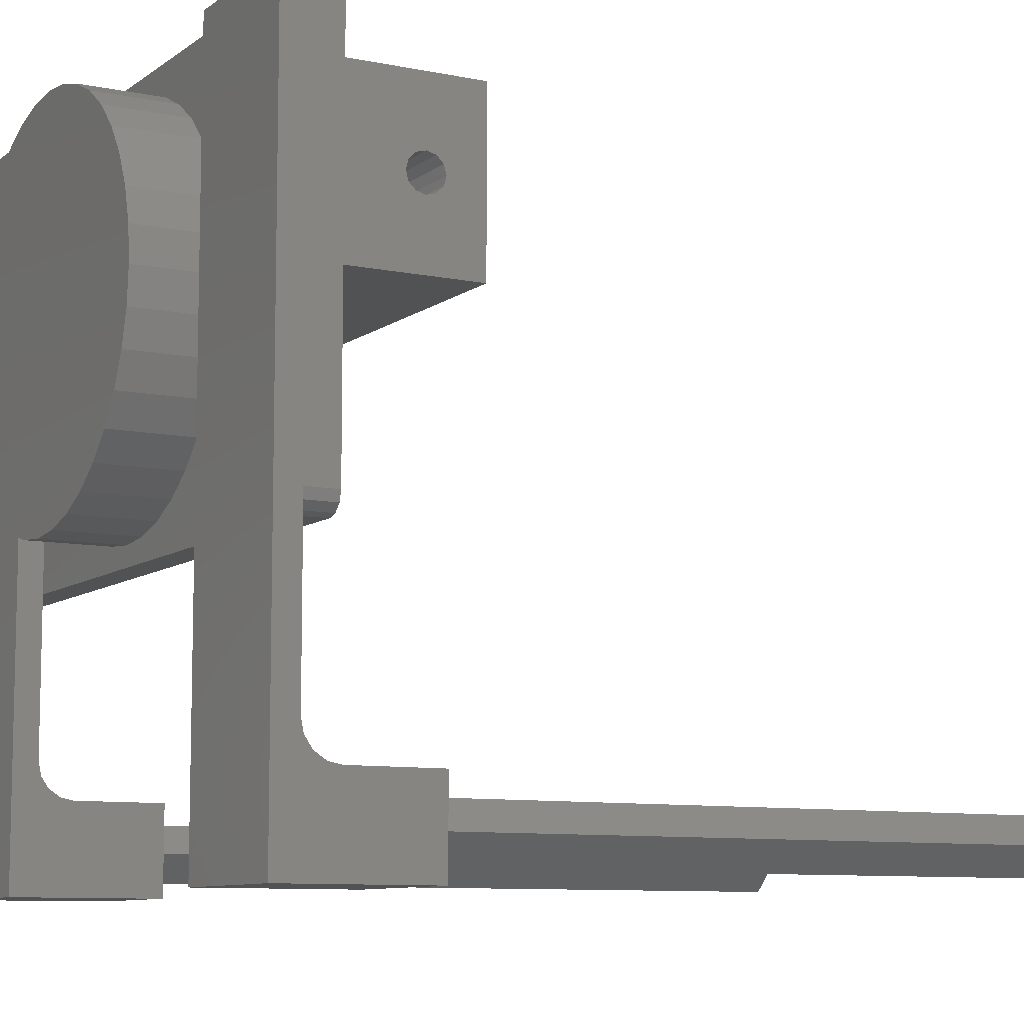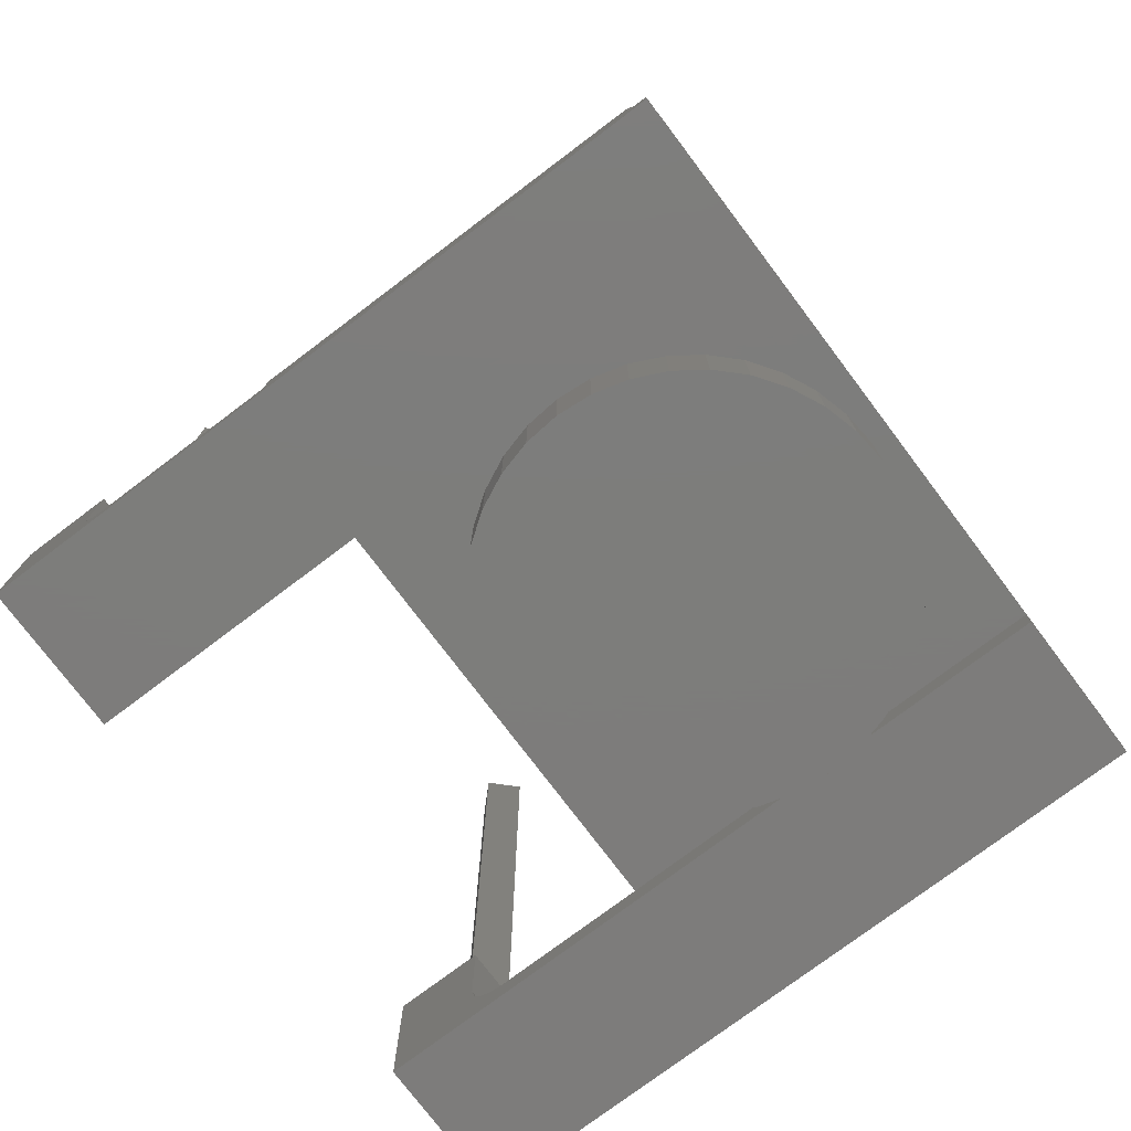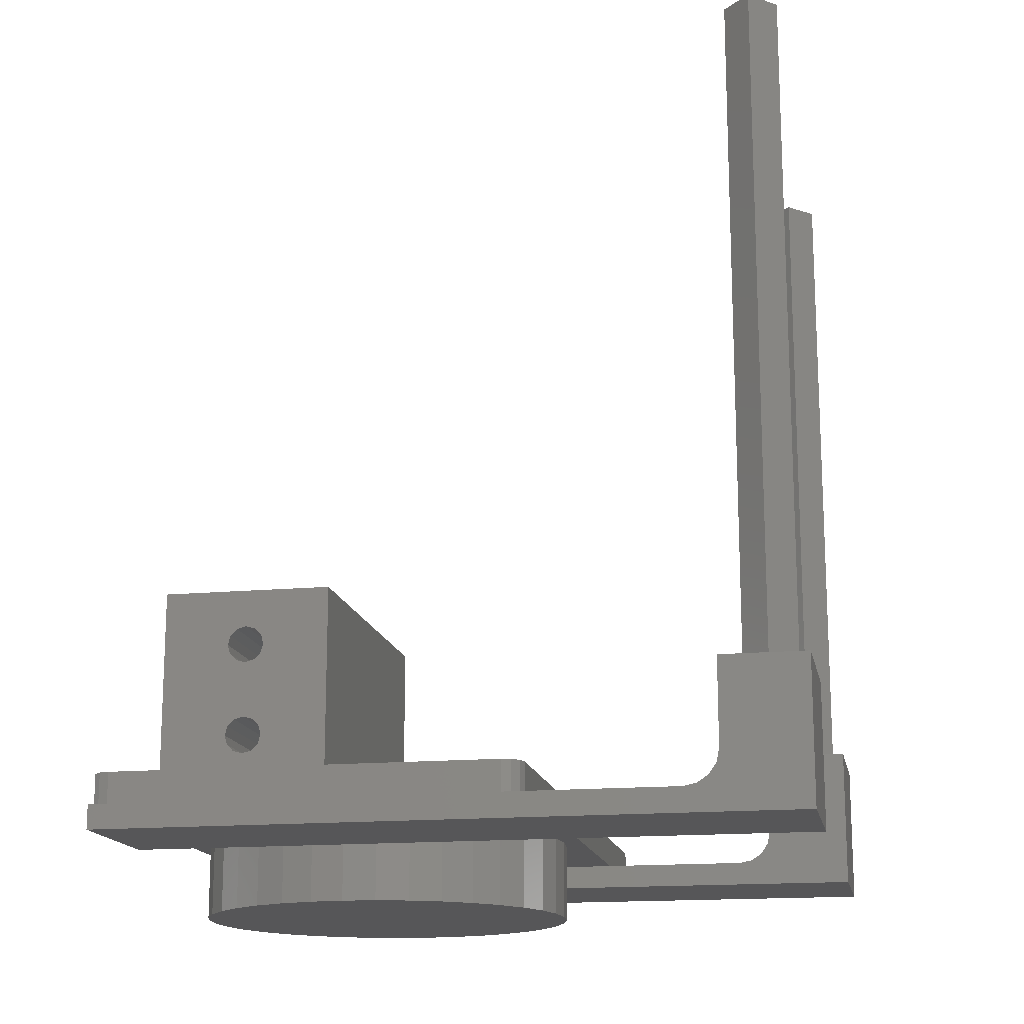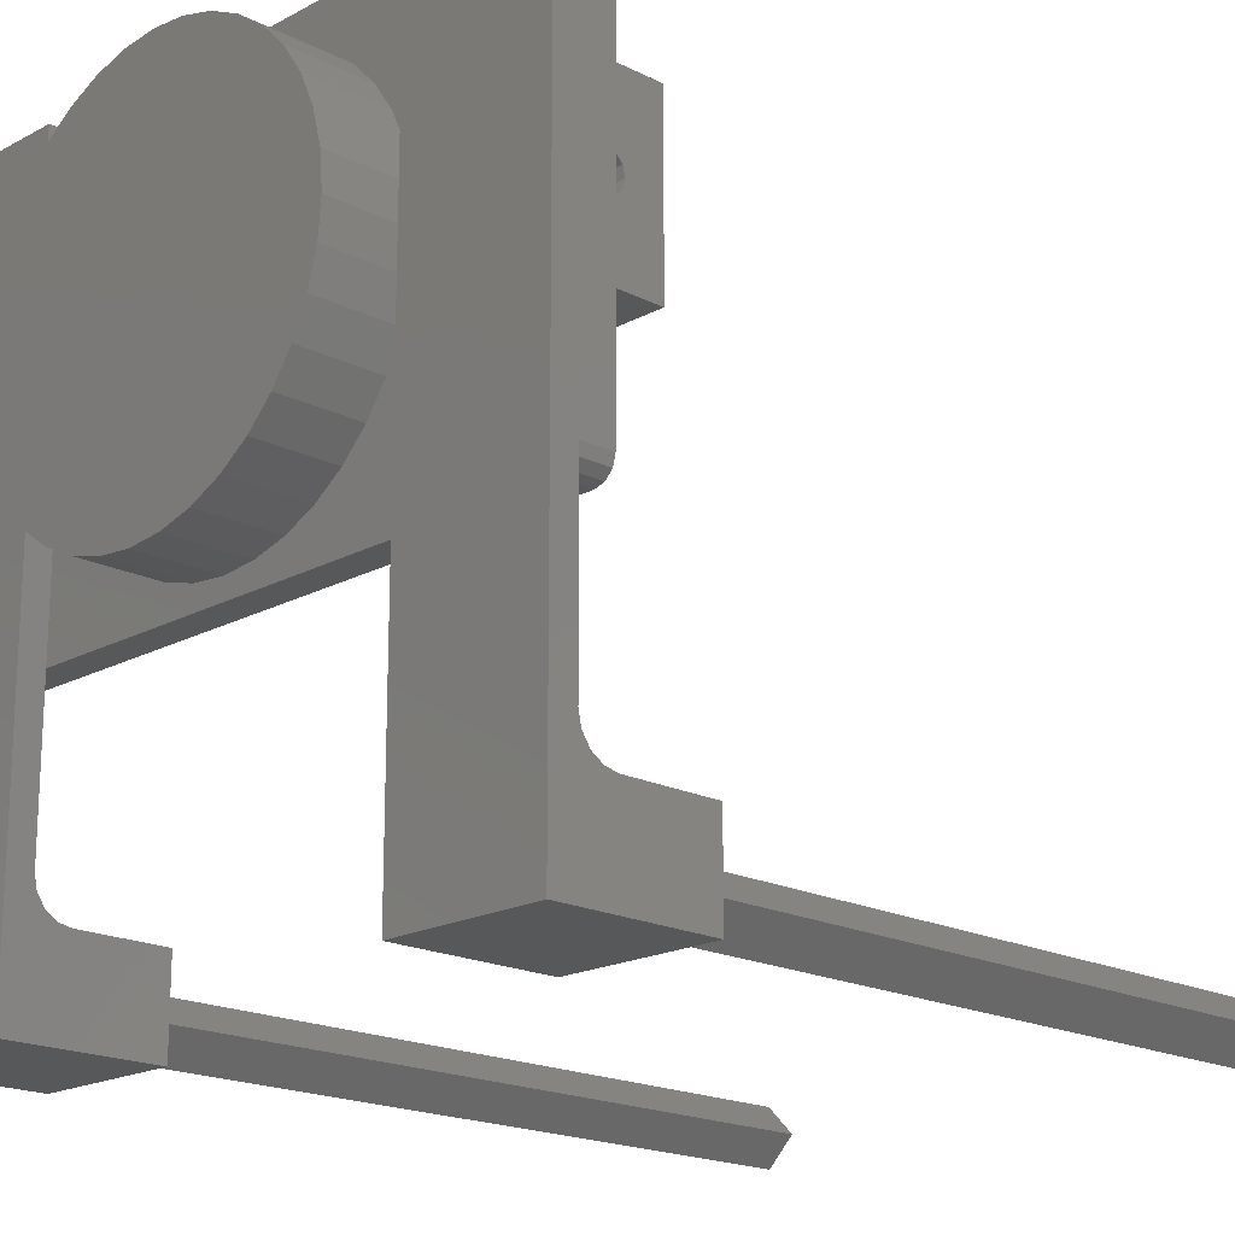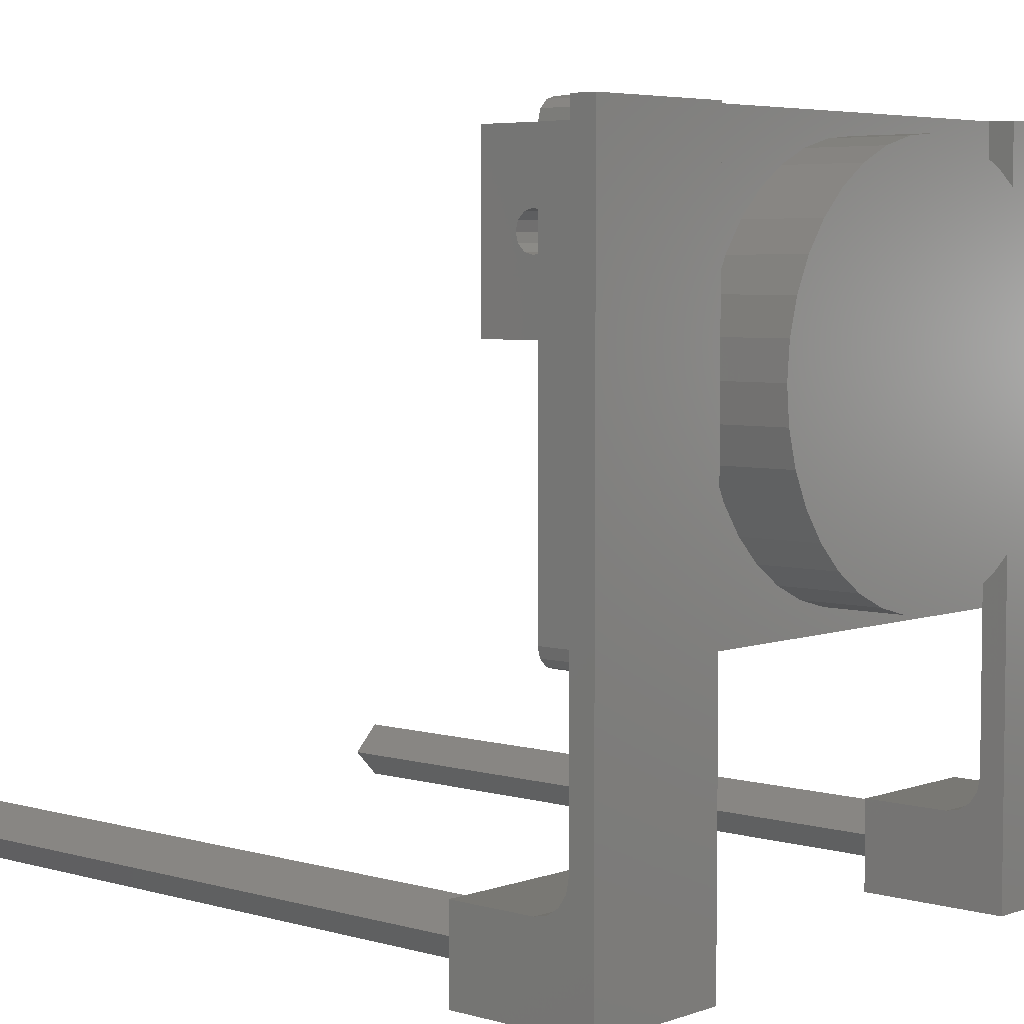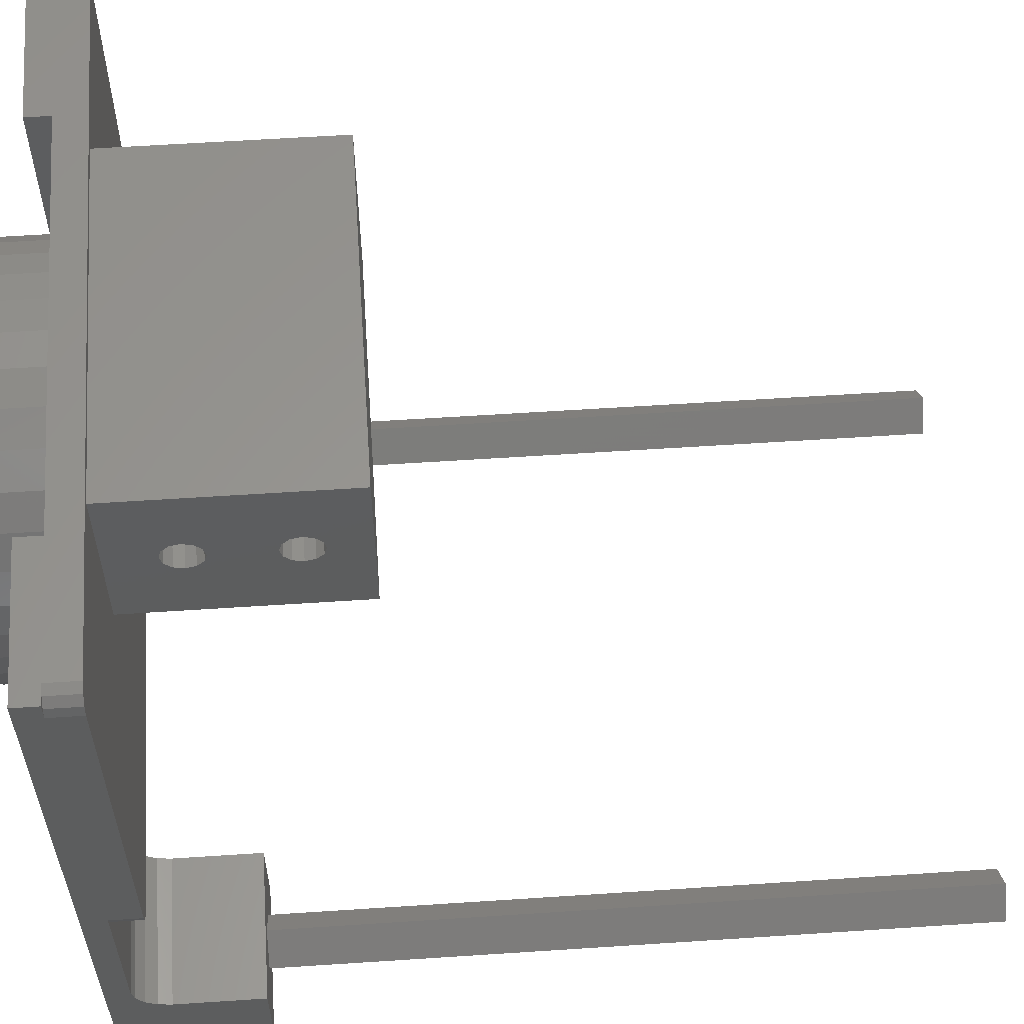
<metadata>
{"format":"stl","ext":"stl","renderer":"f3d","projection":"perspective","resolution":1024,"background":"white","views":[{"elev":-8.9,"azim":-119.2,"up":"+Y"},{"elev":-76.4,"azim":127.0,"up":"+Z"},{"elev":-16.0,"azim":-79.1,"up":"+Z"},{"elev":-18.5,"azim":-134.1,"up":"+Y"},{"elev":5.0,"azim":132.0,"up":"+Y"},{"elev":59.1,"azim":-93.9,"up":"+Y"}]}
</metadata>
<code>
# stl→obj: 218 verts, 440 faces
v -45 30 75.5
v 45 27.5 74.83
v -45 27.5 74.83
v 45 25.67 73
v -45 25.67 73
v 45 25 70.5
v -45 25 70.5
v 45 30 75.5
v -45 32.5 74.83
v 45 32.5 74.83
v -45 34.33 73
v 45 34.33 73
v -45 35 70.5
v 45 35 70.5
v -45 30 65.5
v 45 32.5 66.17
v -45 32.5 66.17
v 45 34.33 68
v -45 34.33 68
v 45 30 65.5
v -45 27.5 66.17
v 45 27.5 66.17
v -45 25.67 68
v 45 25.67 68
v -45 30 50.5
v 45 27.5 49.83
v -45 27.5 49.83
v 45 25.67 48
v -45 25.67 48
v 45 25 45.5
v -45 25 45.5
v 45 30 50.5
v -45 32.5 49.83
v 45 32.5 49.83
v -45 34.33 48
v 45 34.33 48
v -45 35 45.5
v 45 35 45.5
v -45 30 40.5
v 45 32.5 41.17
v -45 32.5 41.17
v 45 34.33 43
v -45 34.33 43
v 45 30 40.5
v -45 27.5 41.17
v 45 27.5 41.17
v -45 25.67 43
v 45 25.67 43
v 45 7 85.5
v 45 7 28.5
v 45 53 85.5
v 45 53 28.5
v -45 7 85.5
v -45 53 85.5
v -45 7 28.5
v -45 53 28.5
v 78.75 -114.5 52.15
v 71.68 -121.6 52.15
v 91 -125.5 52.15
v 53 -125.5 52.15
v 91 -103 52.15
v 53 -103 52.15
v 71.68 -107.4 52.15
v 64.61 -114.5 52.15
v 91 -103 29.5
v 53 -103 29.5
v 91 55 14.15
v 91 55 20.5
v 91 50 20.5
v 91 -50 20.5
v 91 -94 20.5
v 91 -125.5 14.15
v 91 -97.44 21.19
v 91 -100.4 23.14
v 91 -102.3 26.06
v 91 50 28.5
v 91 -50 28.5
v 53 -125.5 14.15
v 53 -102.3 26.06
v 53 -100.4 23.14
v 53 -97.44 21.19
v 53 -94 20.5
v 53 -55 20.5
v 53 55 20.5
v 53 55 14.15
v 90.33 -52.5 20.5
v 90.33 -52.5 28.5
v 88.5 -54.33 20.5
v 88.5 -54.33 28.5
v 86 -55 20.5
v 86 -55 28.5
v 86 55 20.5
v 86 55 28.5
v 88.5 54.33 20.5
v 88.5 54.33 28.5
v 90.33 52.5 20.5
v 90.33 52.5 28.5
v -53 55 20.5
v -86 55 28.5
v -53 55 14.15
v -86 55 20.5
v -91 55 14.15
v -91 55 20.5
v -86 -55 28.5
v -88.5 -54.33 28.5
v -91 -50 28.5
v -90.33 -52.5 28.5
v -88.5 54.33 28.5
v -91 50 28.5
v -90.33 52.5 28.5
v -86 -55 20.5
v -53 -55 20.5
v -91 50 20.5
v -90.33 52.5 20.5
v -88.5 54.33 20.5
v -53 -125.5 14.15
v -53 -94 20.5
v -53 -97.44 21.19
v -53 -100.4 23.14
v -53 -102.3 26.06
v -53 -103 29.5
v -53 -103 52.15
v -53 -125.5 52.15
v -91 -125.5 14.15
v -91 -94 20.5
v -91 -50 20.5
v -91 -125.5 52.15
v -91 -103 52.15
v -91 -103 29.5
v -91 -102.3 26.06
v -91 -100.4 23.14
v -91 -97.44 21.19
v -88.5 -54.33 20.5
v -90.33 -52.5 20.5
v -71.68 -107.4 52.15
v -64.61 -114.5 52.15
v -71.68 -121.6 52.15
v -78.75 -114.5 52.15
v 71.68 -107.4 234.2
v 64.61 -114.5 234.2
v 78.75 -114.5 234.2
v 71.68 -121.6 234.2
v -71.68 -107.4 234.2
v -64.61 -114.5 234.2
v -78.75 -114.5 234.2
v -71.68 -121.6 234.2
v -9.185e-15 50 20.5
v -8.682 49.24 20.5
v -17.1 46.98 20.5
v -25 43.3 20.5
v -32.14 38.3 20.5
v -38.3 32.14 20.5
v -43.3 25 20.5
v -46.98 17.1 20.5
v -49.24 8.682 20.5
v -50 -6.123e-15 20.5
v -49.24 -8.682 20.5
v -46.98 -17.1 20.5
v -43.3 -25 20.5
v -38.3 -32.14 20.5
v -32.14 -38.3 20.5
v -25 -43.3 20.5
v -17.1 -46.98 20.5
v -8.682 -49.24 20.5
v 3.062e-15 -50 20.5
v 8.682 -49.24 20.5
v 17.1 -46.98 20.5
v 25 -43.3 20.5
v 32.14 -38.3 20.5
v 38.3 -32.14 20.5
v 43.3 -25 20.5
v 46.98 -17.1 20.5
v 49.24 -8.682 20.5
v 50 0 20.5
v 49.24 8.682 20.5
v 46.98 17.1 20.5
v 43.3 25 20.5
v 38.3 32.14 20.5
v 32.14 38.3 20.5
v 25 43.3 20.5
v 17.1 46.98 20.5
v 8.682 49.24 20.5
v -8.682 -49.24 0
v 8.682 -49.24 0
v 3.062e-15 -50 0
v 17.1 -46.98 0
v -17.1 -46.98 0
v 25 -43.3 0
v -25 -43.3 0
v 32.14 -38.3 0
v -32.14 -38.3 0
v 38.3 -32.14 0
v -38.3 -32.14 0
v 43.3 -25 0
v -43.3 -25 0
v 46.98 -17.1 0
v -46.98 -17.1 0
v 49.24 -8.682 0
v -49.24 -8.682 0
v 50 0 0
v -50 -6.123e-15 0
v 49.24 8.682 0
v -49.24 8.682 0
v 46.98 17.1 0
v -46.98 17.1 0
v 43.3 25 0
v -43.3 25 0
v 38.3 32.14 0
v -38.3 32.14 0
v 32.14 38.3 0
v -32.14 38.3 0
v 25 43.3 0
v -25 43.3 0
v 17.1 46.98 0
v -17.1 46.98 0
v 8.682 49.24 0
v -8.682 49.24 0
v -9.185e-15 50 0
f 1 2 3
f 3 2 4
f 3 4 5
f 5 4 6
f 5 6 7
f 2 1 8
f 8 1 9
f 8 9 10
f 10 9 11
f 10 11 12
f 12 11 13
f 12 13 14
f 15 16 17
f 17 16 18
f 17 18 19
f 19 18 14
f 19 14 13
f 16 15 20
f 20 15 21
f 20 21 22
f 22 21 23
f 22 23 24
f 24 23 7
f 24 7 6
f 25 26 27
f 27 26 28
f 27 28 29
f 29 28 30
f 29 30 31
f 26 25 32
f 32 25 33
f 32 33 34
f 34 33 35
f 34 35 36
f 36 35 37
f 36 37 38
f 39 40 41
f 41 40 42
f 41 42 43
f 43 42 38
f 43 38 37
f 40 39 44
f 44 39 45
f 44 45 46
f 46 45 47
f 46 47 48
f 48 47 31
f 48 31 30
f 28 26 20
f 26 32 20
f 36 20 34
f 34 20 32
f 49 50 4
f 49 4 2
f 49 2 8
f 49 8 51
f 50 52 44
f 50 44 46
f 50 46 48
f 50 48 30
f 50 30 28
f 50 28 20
f 50 20 22
f 50 22 24
f 50 24 6
f 50 6 4
f 52 12 14
f 52 14 18
f 52 18 16
f 52 16 20
f 52 20 36
f 52 36 38
f 52 38 42
f 52 42 40
f 52 40 44
f 51 8 10
f 51 10 12
f 51 12 52
f 15 27 29
f 15 25 27
f 33 15 35
f 25 15 33
f 53 54 1
f 53 1 3
f 53 3 5
f 53 5 55
f 55 5 7
f 55 7 23
f 55 23 21
f 55 21 15
f 55 15 29
f 55 29 31
f 55 31 47
f 55 47 45
f 55 45 39
f 55 39 56
f 56 39 41
f 56 41 43
f 56 43 37
f 56 37 35
f 56 35 15
f 56 15 17
f 56 17 19
f 56 19 13
f 56 13 11
f 54 56 11
f 54 11 9
f 54 9 1
f 53 49 54
f 54 49 51
f 57 58 59
f 58 60 59
f 61 62 63
f 61 63 57
f 61 57 59
f 58 64 60
f 60 64 63
f 60 63 62
f 65 66 61
f 61 66 62
f 67 68 69
f 67 69 70
f 67 70 71
f 67 71 72
f 72 71 73
f 72 73 74
f 72 74 75
f 72 75 65
f 72 65 61
f 72 61 59
f 76 77 69
f 69 77 70
f 72 59 78
f 78 59 60
f 78 60 62
f 78 62 66
f 78 66 79
f 78 79 80
f 78 80 81
f 78 81 82
f 78 82 83
f 78 83 84
f 78 84 85
f 80 73 81
f 81 73 71
f 81 71 82
f 73 80 74
f 74 80 79
f 74 79 75
f 75 79 66
f 75 66 65
f 70 77 86
f 86 77 87
f 86 87 88
f 88 87 89
f 88 89 90
f 90 89 91
f 92 93 94
f 94 93 95
f 94 95 96
f 96 95 97
f 96 97 69
f 69 97 76
f 71 70 86
f 71 86 88
f 71 88 90
f 71 90 83
f 71 83 82
f 78 85 72
f 72 85 67
f 68 92 94
f 68 94 96
f 68 96 69
f 84 92 85
f 85 92 68
f 85 68 67
f 92 84 93
f 93 84 98
f 93 98 99
f 99 98 100
f 99 100 101
f 101 100 102
f 101 102 103
f 50 91 89
f 50 89 87
f 50 87 77
f 50 77 76
f 50 76 52
f 91 50 104
f 104 50 55
f 104 55 105
f 105 55 106
f 105 106 107
f 95 93 52
f 52 93 99
f 52 99 56
f 56 99 108
f 56 108 109
f 109 108 110
f 109 106 56
f 56 106 55
f 76 97 52
f 52 97 95
f 91 104 111
f 91 111 112
f 91 112 83
f 91 83 90
f 113 109 114
f 114 109 110
f 114 110 115
f 115 110 108
f 115 108 101
f 101 108 99
f 116 100 98
f 116 98 112
f 116 112 117
f 116 117 118
f 116 118 119
f 116 119 120
f 116 120 121
f 116 121 122
f 116 122 123
f 124 102 116
f 116 102 100
f 103 113 114
f 103 114 115
f 103 115 101
f 102 124 125
f 102 125 126
f 102 126 113
f 102 113 103
f 124 127 128
f 124 128 129
f 124 129 130
f 124 130 131
f 124 131 132
f 124 132 125
f 109 113 106
f 106 113 126
f 111 104 133
f 133 104 105
f 133 105 134
f 134 105 107
f 134 107 126
f 126 107 106
f 56 54 52
f 52 54 51
f 53 55 49
f 49 55 50
f 125 117 112
f 125 112 111
f 125 111 133
f 125 133 134
f 125 134 126
f 131 118 132
f 132 118 117
f 132 117 125
f 118 131 119
f 119 131 130
f 119 130 120
f 120 130 129
f 120 129 121
f 121 129 122
f 122 129 128
f 128 135 122
f 135 136 122
f 123 122 136
f 123 136 137
f 123 137 127
f 137 138 127
f 127 138 135
f 127 135 128
f 116 123 124
f 124 123 127
f 63 64 139
f 139 64 140
f 57 63 141
f 141 63 139
f 64 58 140
f 140 58 142
f 139 140 141
f 141 140 142
f 58 57 142
f 142 57 141
f 135 143 136
f 136 143 144
f 138 145 135
f 135 145 143
f 136 144 137
f 137 144 146
f 143 145 144
f 144 145 146
f 137 146 138
f 138 146 145
f 98 84 147
f 98 147 148
f 98 148 149
f 98 149 150
f 98 150 151
f 98 151 152
f 98 152 153
f 98 153 154
f 98 154 155
f 98 155 156
f 98 156 112
f 112 156 157
f 112 157 158
f 112 158 159
f 112 159 160
f 112 160 161
f 112 161 162
f 112 162 163
f 112 163 164
f 112 164 165
f 112 165 83
f 83 165 166
f 83 166 167
f 83 167 168
f 83 168 169
f 83 169 170
f 83 170 171
f 83 171 172
f 83 172 173
f 83 173 174
f 84 83 174
f 84 174 175
f 84 175 176
f 84 176 177
f 84 177 178
f 84 178 179
f 84 179 180
f 84 180 181
f 84 181 182
f 84 182 147
f 183 184 185
f 184 183 186
f 186 183 187
f 186 187 188
f 188 187 189
f 188 189 190
f 190 189 191
f 190 191 192
f 192 191 193
f 192 193 194
f 194 193 195
f 194 195 196
f 196 195 197
f 196 197 198
f 198 197 199
f 198 199 200
f 200 199 201
f 200 201 202
f 202 201 203
f 202 203 204
f 204 203 205
f 204 205 206
f 206 205 207
f 206 207 208
f 208 207 209
f 208 209 210
f 210 209 211
f 210 211 212
f 212 211 213
f 212 213 214
f 214 213 215
f 214 215 216
f 216 215 217
f 216 217 218
f 174 200 175
f 175 200 202
f 175 202 176
f 176 202 204
f 176 204 177
f 177 204 206
f 177 206 178
f 178 206 208
f 178 208 179
f 179 208 210
f 179 210 180
f 180 210 212
f 180 212 181
f 181 212 214
f 181 214 182
f 182 214 216
f 182 216 147
f 147 216 218
f 147 218 148
f 148 218 217
f 148 217 149
f 149 217 215
f 149 215 150
f 150 215 213
f 150 213 151
f 151 213 211
f 151 211 152
f 152 211 209
f 152 209 153
f 153 209 207
f 153 207 154
f 154 207 205
f 154 205 155
f 155 205 203
f 155 203 156
f 156 203 201
f 156 201 157
f 157 201 199
f 157 199 158
f 158 199 197
f 158 197 159
f 159 197 195
f 159 195 160
f 160 195 193
f 160 193 161
f 161 193 191
f 161 191 162
f 162 191 189
f 162 189 163
f 163 189 187
f 163 187 164
f 164 187 183
f 164 183 165
f 165 183 185
f 165 185 166
f 166 185 184
f 166 184 167
f 167 184 186
f 167 186 168
f 168 186 188
f 168 188 169
f 169 188 190
f 169 190 170
f 170 190 192
f 170 192 171
f 171 192 194
f 171 194 172
f 172 194 196
f 172 196 173
f 173 196 198
f 173 198 174
f 174 198 200

</code>
